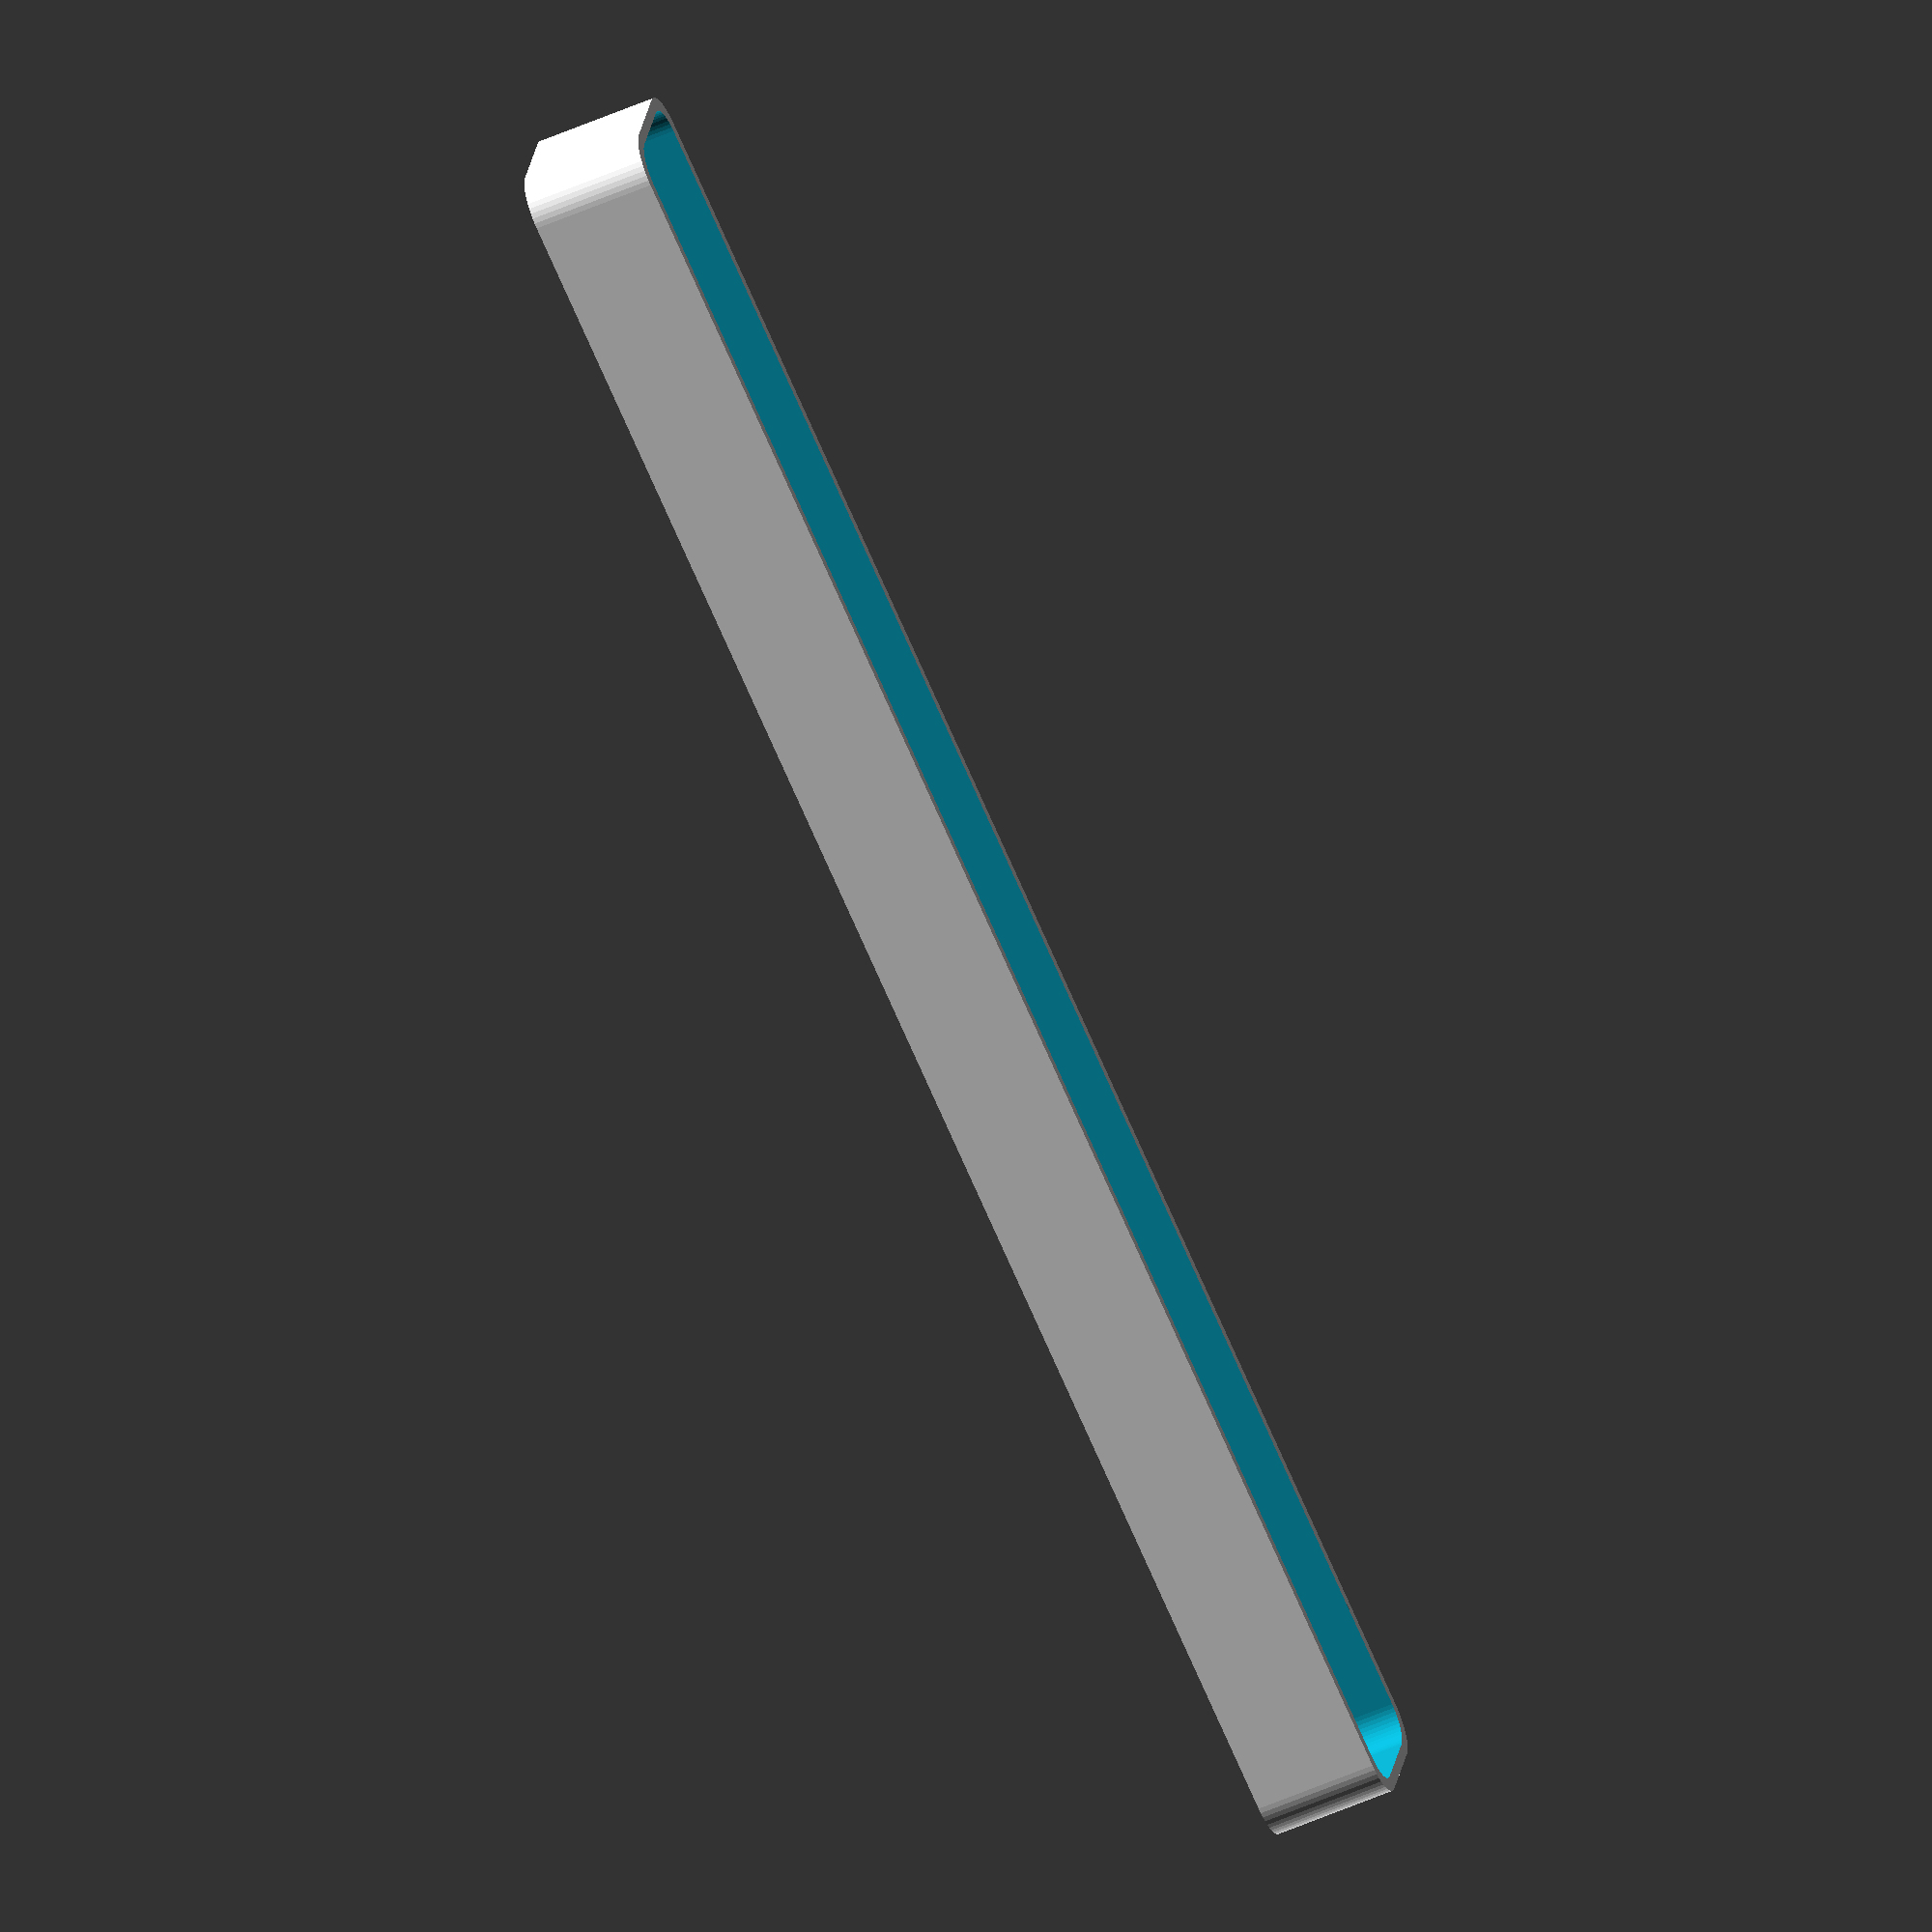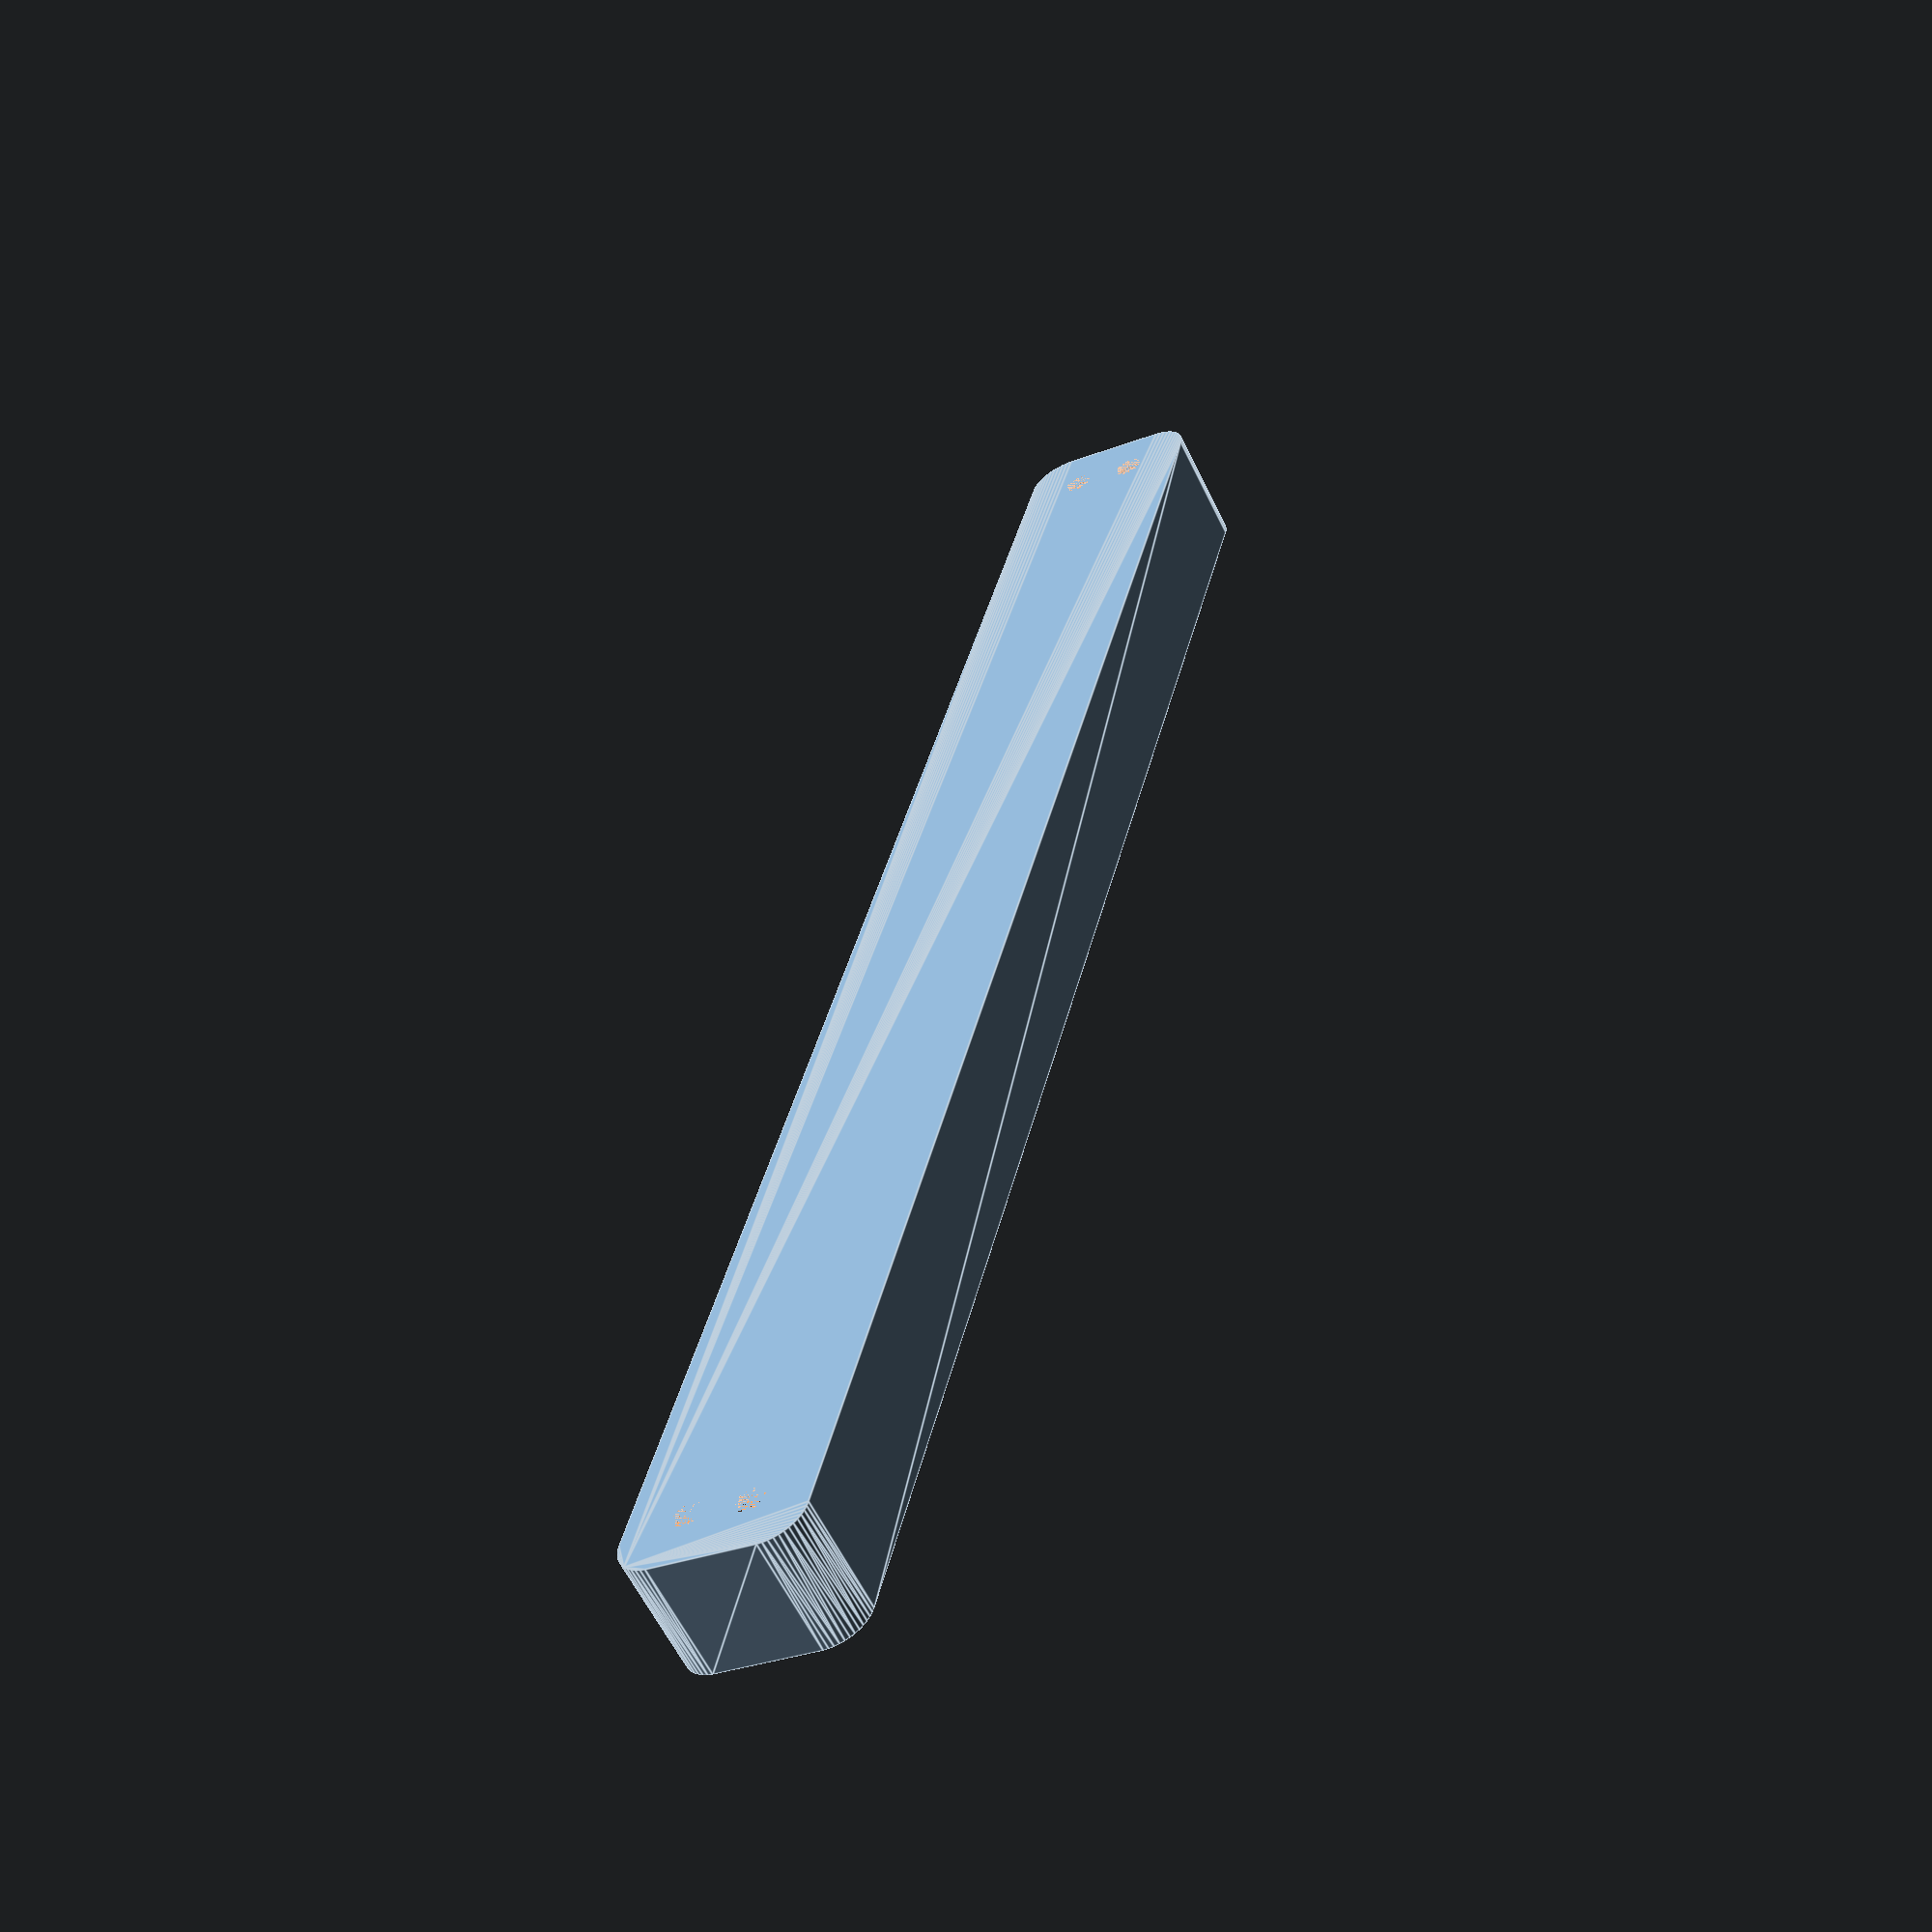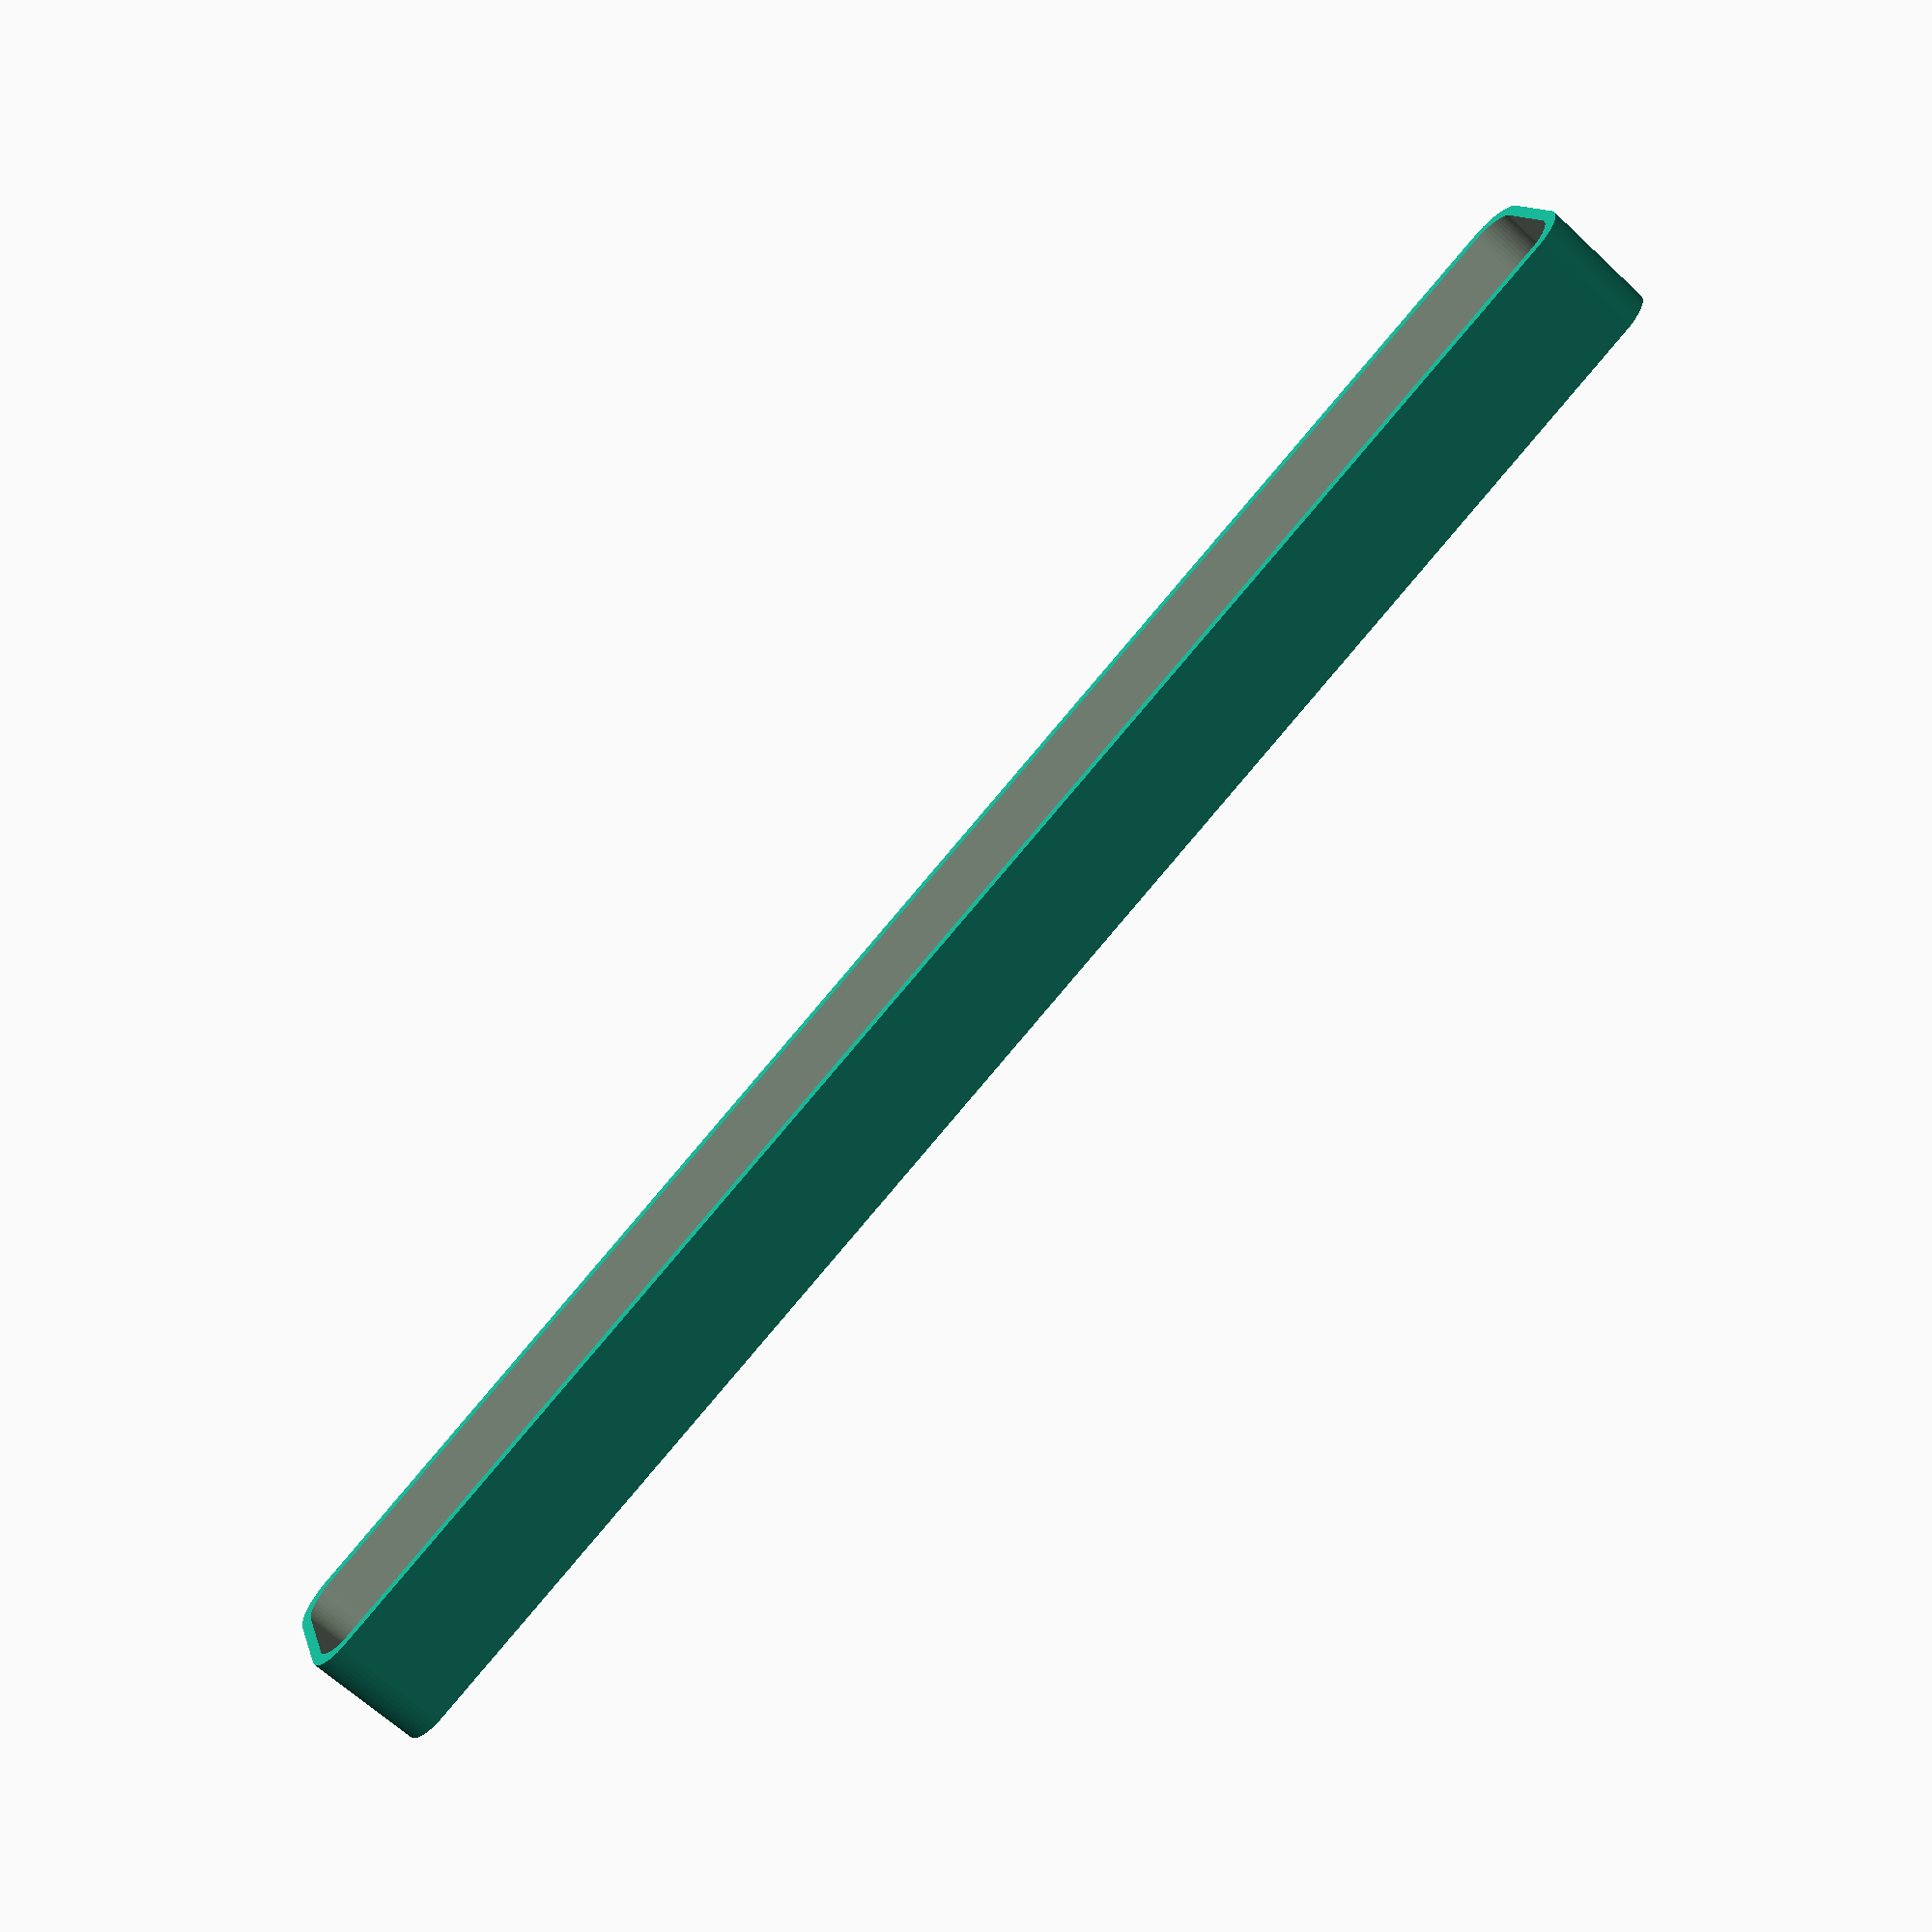
<openscad>
$fn = 50;


difference() {
	union() {
		hull() {
			translate(v = [-6.2500000000, 107.5000000000, 0]) {
				cylinder(h = 15, r = 5);
			}
			translate(v = [6.2500000000, 107.5000000000, 0]) {
				cylinder(h = 15, r = 5);
			}
			translate(v = [-6.2500000000, -107.5000000000, 0]) {
				cylinder(h = 15, r = 5);
			}
			translate(v = [6.2500000000, -107.5000000000, 0]) {
				cylinder(h = 15, r = 5);
			}
		}
	}
	union() {
		translate(v = [-3.7500000000, -105.0000000000, 2]) {
			rotate(a = [0, 0, 0]) {
				difference() {
					union() {
						translate(v = [0, 0, -2.0000000000]) {
							cylinder(h = 2, r = 1.5000000000);
						}
						translate(v = [0, 0, -1.9000000000]) {
							cylinder(h = 1.9000000000, r1 = 1.8000000000, r2 = 3.6000000000);
						}
						cylinder(h = 250, r = 3.6000000000);
						translate(v = [0, 0, -2.0000000000]) {
							cylinder(h = 2, r = 1.8000000000);
						}
						translate(v = [0, 0, -2.0000000000]) {
							cylinder(h = 2, r = 1.5000000000);
						}
					}
					union();
				}
			}
		}
		translate(v = [3.7500000000, -105.0000000000, 2]) {
			rotate(a = [0, 0, 0]) {
				difference() {
					union() {
						translate(v = [0, 0, -2.0000000000]) {
							cylinder(h = 2, r = 1.5000000000);
						}
						translate(v = [0, 0, -1.9000000000]) {
							cylinder(h = 1.9000000000, r1 = 1.8000000000, r2 = 3.6000000000);
						}
						cylinder(h = 250, r = 3.6000000000);
						translate(v = [0, 0, -2.0000000000]) {
							cylinder(h = 2, r = 1.8000000000);
						}
						translate(v = [0, 0, -2.0000000000]) {
							cylinder(h = 2, r = 1.5000000000);
						}
					}
					union();
				}
			}
		}
		translate(v = [-3.7500000000, 105.0000000000, 2]) {
			rotate(a = [0, 0, 0]) {
				difference() {
					union() {
						translate(v = [0, 0, -2.0000000000]) {
							cylinder(h = 2, r = 1.5000000000);
						}
						translate(v = [0, 0, -1.9000000000]) {
							cylinder(h = 1.9000000000, r1 = 1.8000000000, r2 = 3.6000000000);
						}
						cylinder(h = 250, r = 3.6000000000);
						translate(v = [0, 0, -2.0000000000]) {
							cylinder(h = 2, r = 1.8000000000);
						}
						translate(v = [0, 0, -2.0000000000]) {
							cylinder(h = 2, r = 1.5000000000);
						}
					}
					union();
				}
			}
		}
		translate(v = [3.7500000000, 105.0000000000, 2]) {
			rotate(a = [0, 0, 0]) {
				difference() {
					union() {
						translate(v = [0, 0, -2.0000000000]) {
							cylinder(h = 2, r = 1.5000000000);
						}
						translate(v = [0, 0, -1.9000000000]) {
							cylinder(h = 1.9000000000, r1 = 1.8000000000, r2 = 3.6000000000);
						}
						cylinder(h = 250, r = 3.6000000000);
						translate(v = [0, 0, -2.0000000000]) {
							cylinder(h = 2, r = 1.8000000000);
						}
						translate(v = [0, 0, -2.0000000000]) {
							cylinder(h = 2, r = 1.5000000000);
						}
					}
					union();
				}
			}
		}
		translate(v = [0, 0, 2]) {
			hull() {
				union() {
					translate(v = [-5.7500000000, 107.0000000000, 4]) {
						cylinder(h = 52, r = 4);
					}
					translate(v = [-5.7500000000, 107.0000000000, 4]) {
						sphere(r = 4);
					}
					translate(v = [-5.7500000000, 107.0000000000, 56]) {
						sphere(r = 4);
					}
				}
				union() {
					translate(v = [5.7500000000, 107.0000000000, 4]) {
						cylinder(h = 52, r = 4);
					}
					translate(v = [5.7500000000, 107.0000000000, 4]) {
						sphere(r = 4);
					}
					translate(v = [5.7500000000, 107.0000000000, 56]) {
						sphere(r = 4);
					}
				}
				union() {
					translate(v = [-5.7500000000, -107.0000000000, 4]) {
						cylinder(h = 52, r = 4);
					}
					translate(v = [-5.7500000000, -107.0000000000, 4]) {
						sphere(r = 4);
					}
					translate(v = [-5.7500000000, -107.0000000000, 56]) {
						sphere(r = 4);
					}
				}
				union() {
					translate(v = [5.7500000000, -107.0000000000, 4]) {
						cylinder(h = 52, r = 4);
					}
					translate(v = [5.7500000000, -107.0000000000, 4]) {
						sphere(r = 4);
					}
					translate(v = [5.7500000000, -107.0000000000, 56]) {
						sphere(r = 4);
					}
				}
			}
		}
	}
}
</openscad>
<views>
elev=235.3 azim=106.8 roll=245.2 proj=o view=wireframe
elev=59.5 azim=166.6 roll=205.7 proj=p view=edges
elev=63.8 azim=70.6 roll=46.5 proj=p view=solid
</views>
